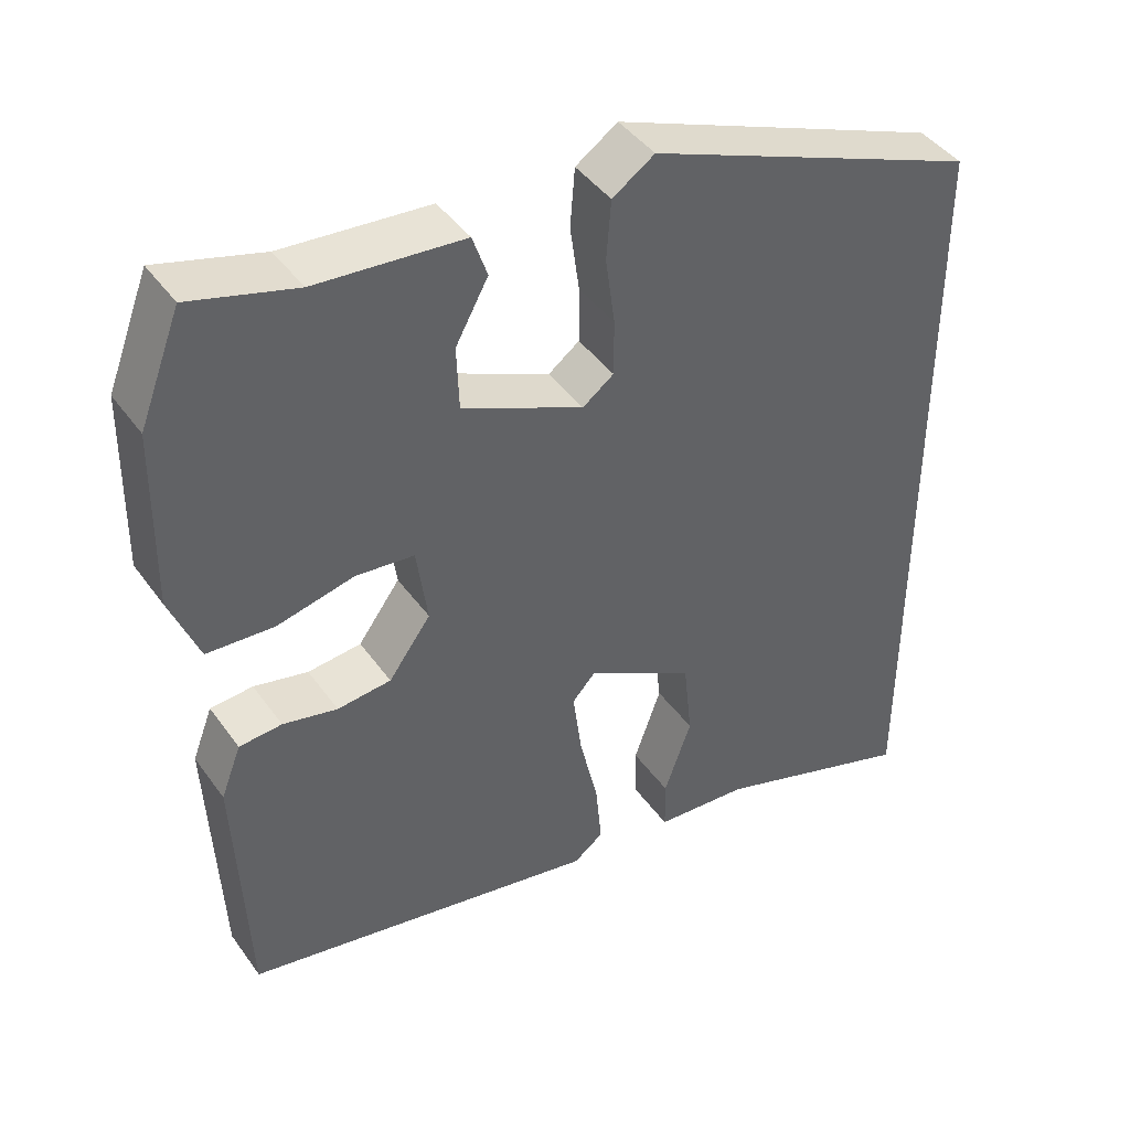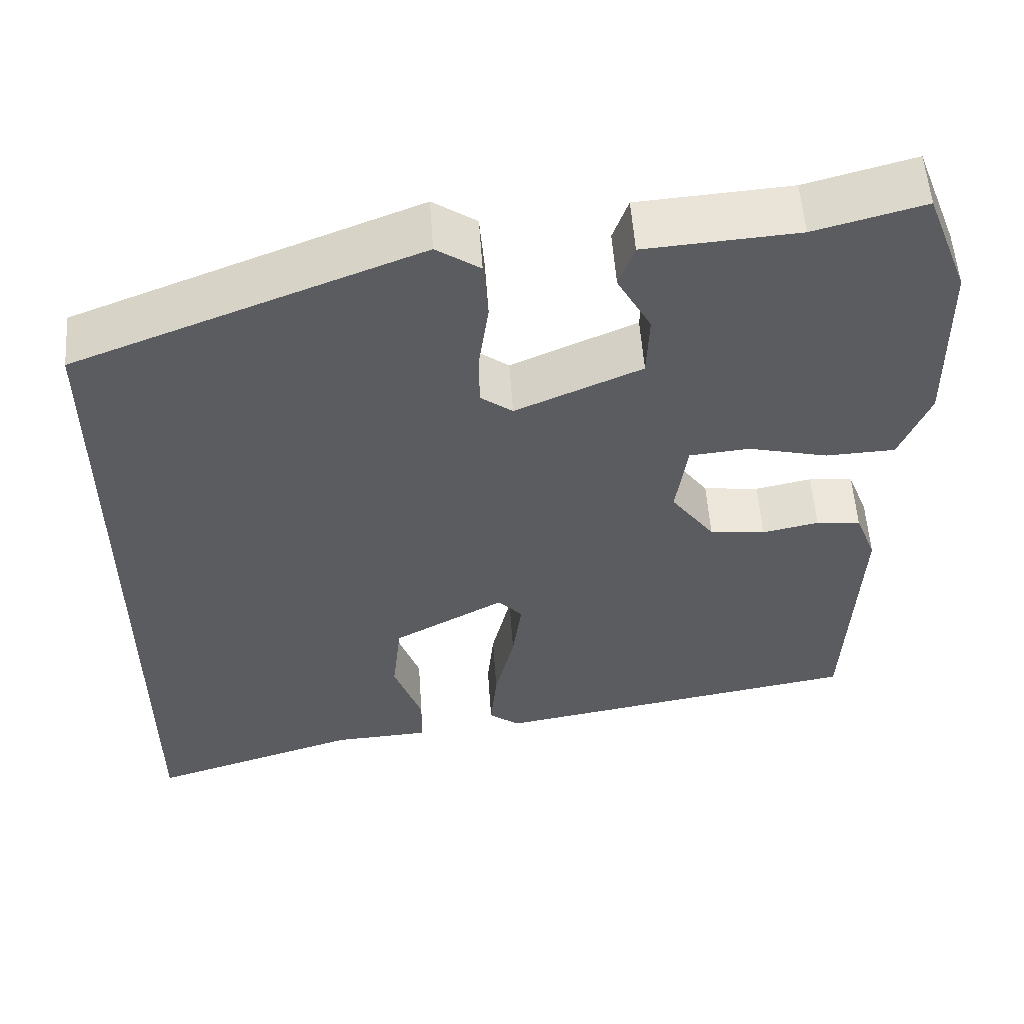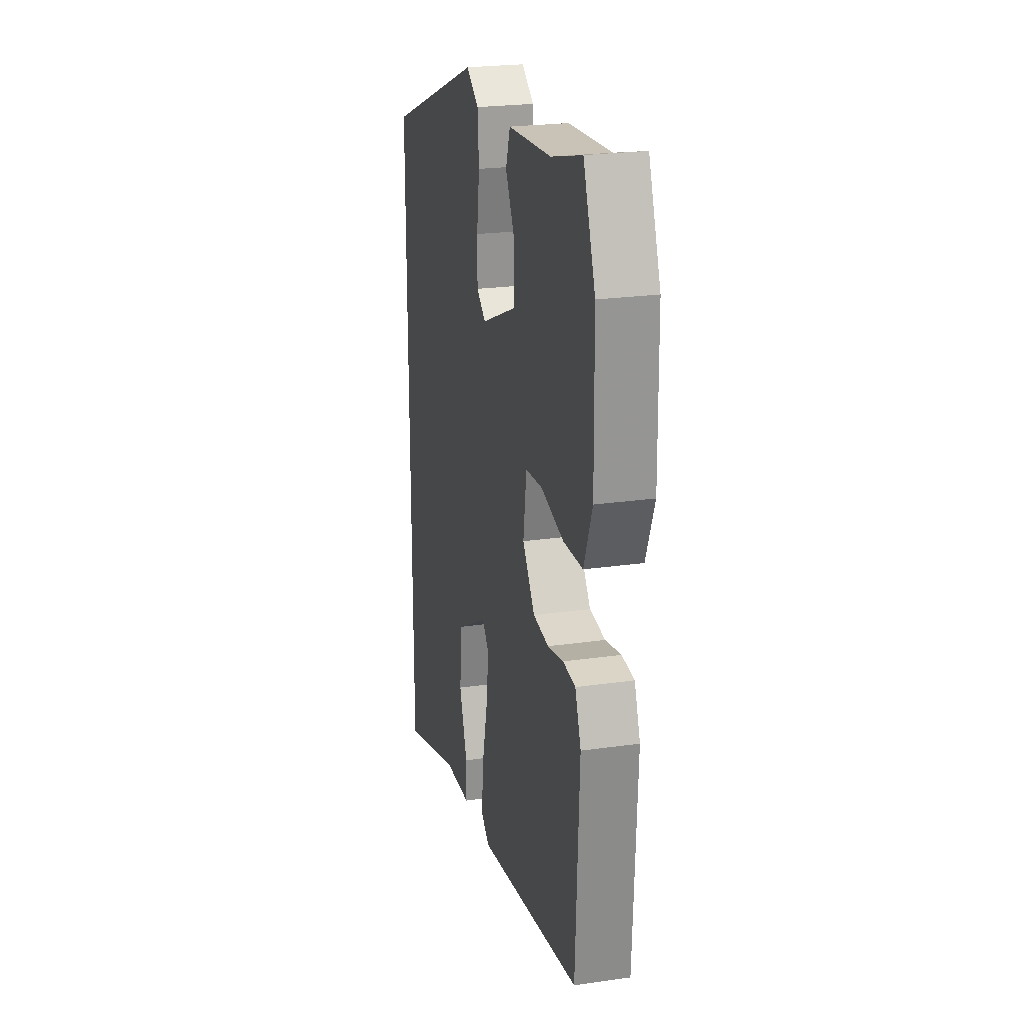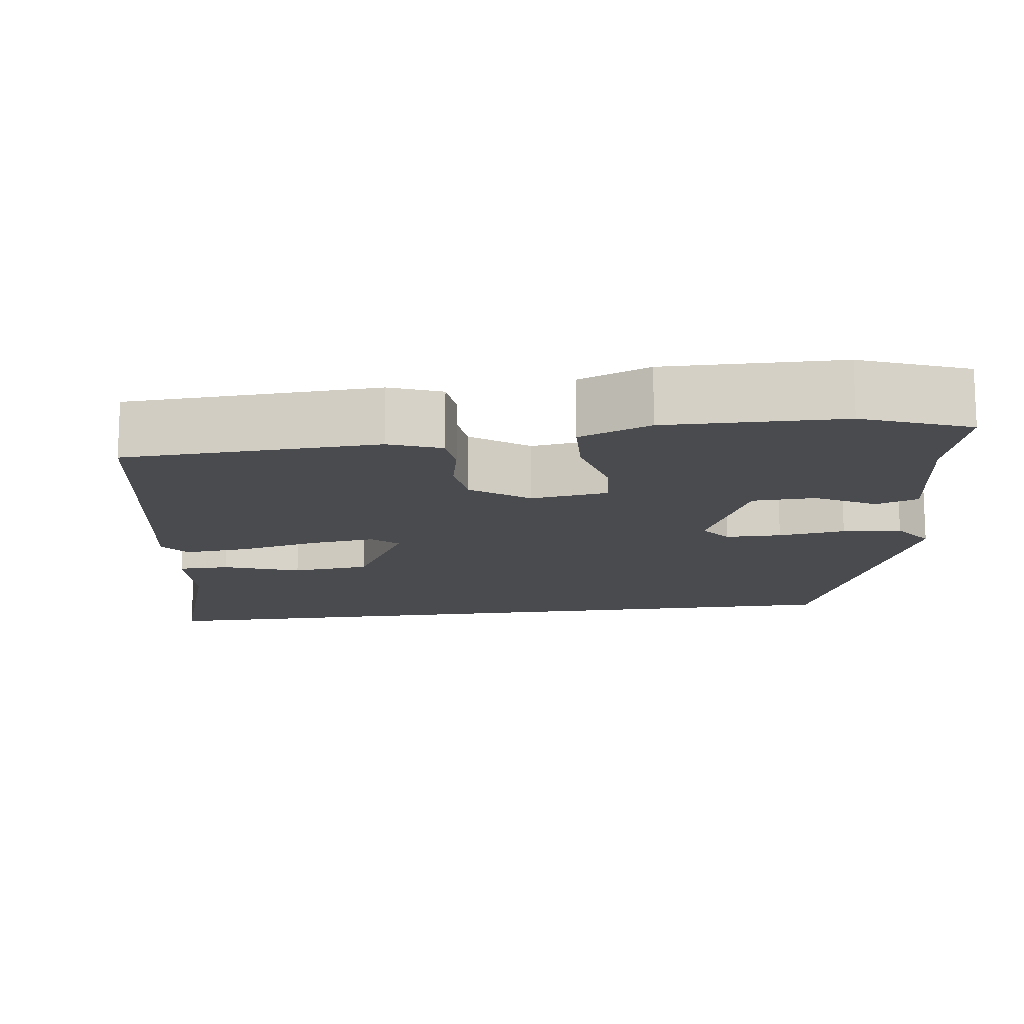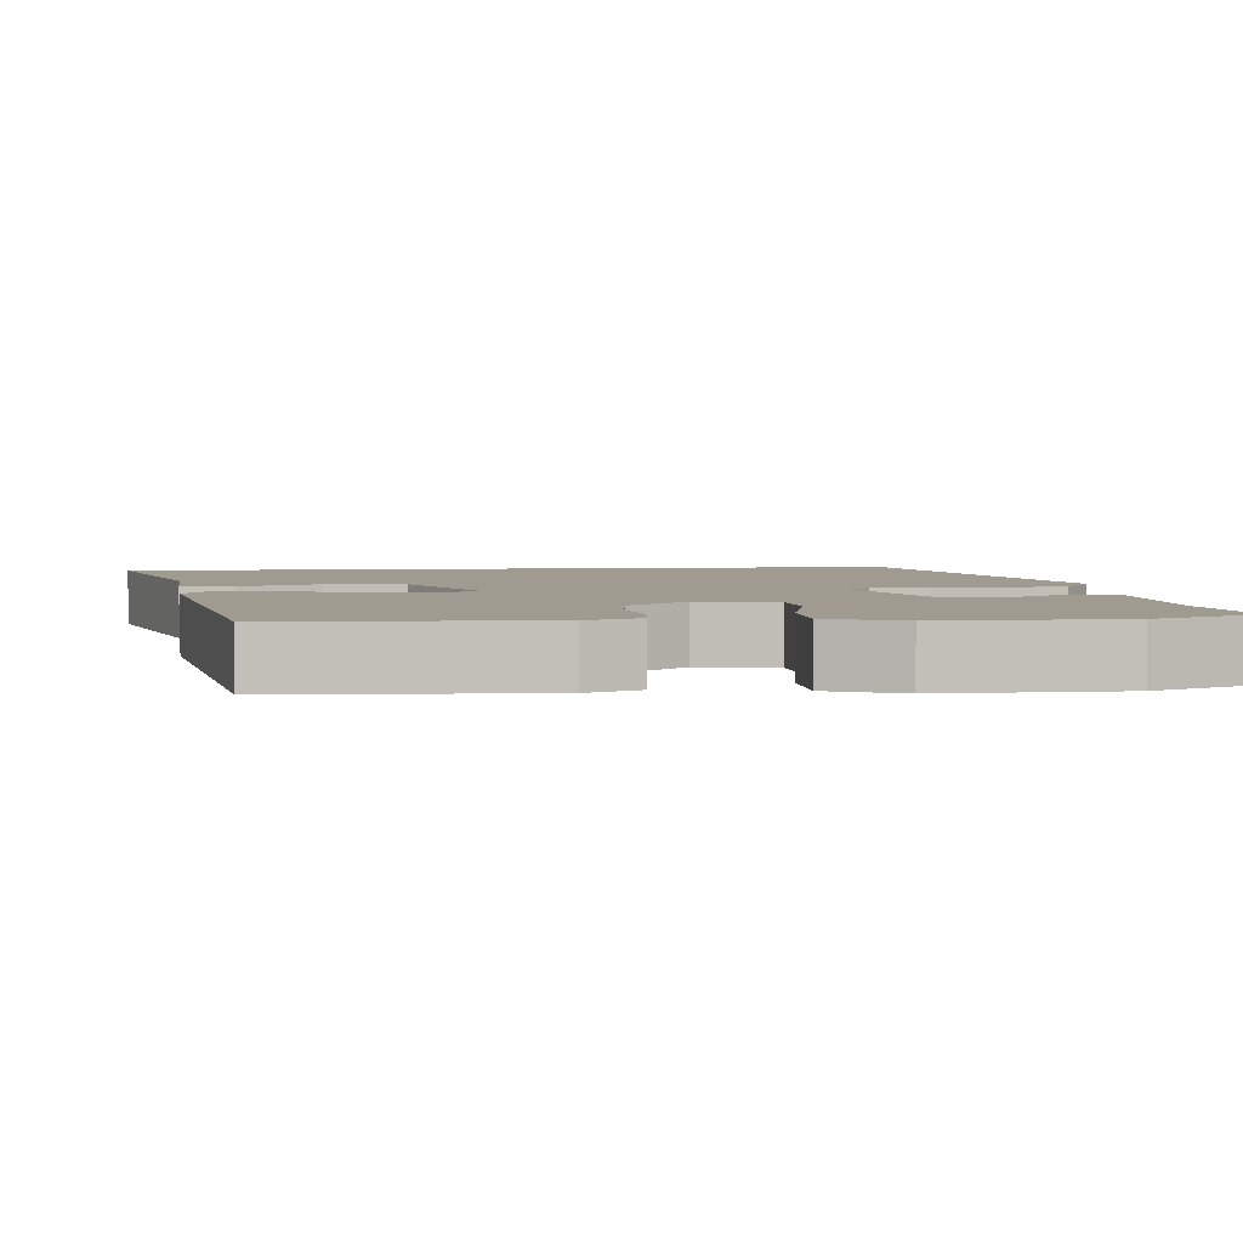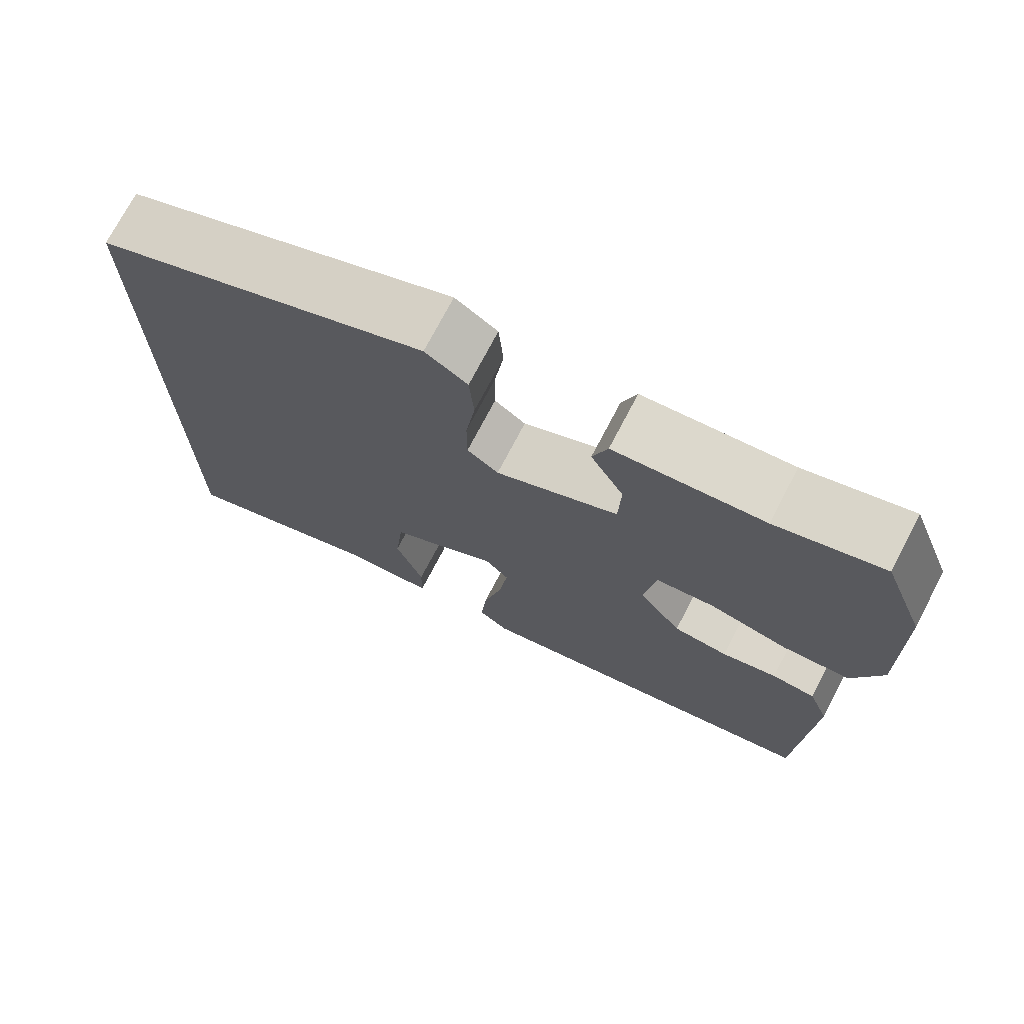
<metadata>
{"format":"obj","ext":"obj","renderer":"f3d","projection":"perspective","resolution":1024,"background":"white","views":[{"elev":43.0,"azim":-32.8,"up":"+Z"},{"elev":55.4,"azim":176.0,"up":"+Z"},{"elev":23.7,"azim":-103.5,"up":"+Z"},{"elev":-14.2,"azim":-82.4,"up":"+Y"},{"elev":4.0,"azim":-95.6,"up":"+Y"},{"elev":73.3,"azim":-152.4,"up":"+Z"}]}
</metadata>
<code>
v 0.5 0.07 0.366
v 0.5 0.07 -0.632
v 0.239 0.07 -0.548
v 0.119 0.07 -0.541
v 0.118 0.07 -0.474
v 0.153 0.07 -0.375
v 0.142 0.07 -0.273
v 0.004 0.07 -0.196
v -0.026 0.07 -0.229
v -0.015 0.07 -0.315
v 0.009 0.07 -0.417
v 0.017 0.07 -0.502
v -0.021 0.07 -0.531
v -0.48 0.07 -0.45
v -0.495 0.07 -0.121
v -0.469 0.07 -0.053
v -0.414 0.07 -0.048
v -0.344 0.07 -0.063
v -0.275 0.07 -0.055
v -0.221 0.07 0.019
v -0.235 0.07 0.119
v -0.31 0.07 0.126
v -0.409 0.07 0.102
v -0.495 0.07 0.106
v -0.532 0.07 0.199
v -0.528 0.07 0.427
v -0.475 0.07 0.565
v -0.34 0.07 0.528
v -0.151 0.07 0.514
v -0.132 0.07 0.459
v -0.174 0.07 0.382
v -0.171 0.07 0.3
v -0.015 0.07 0.231
v 0.025 0.07 0.261
v 0.025 0.07 0.333
v 0.013 0.07 0.42
v 0.019 0.07 0.496
v 0.073 0.07 0.533
v 0.5 0 0.366
v 0.5 0 -0.632
v 0.239 0 -0.548
v 0.119 0 -0.541
v 0.118 0 -0.474
v 0.153 0 -0.375
v 0.142 0 -0.273
v 0.004 0 -0.196
v -0.026 0 -0.229
v -0.015 0 -0.315
v 0.009 0 -0.417
v 0.017 0 -0.502
v -0.021 0 -0.531
v -0.48 0 -0.45
v -0.495 0 -0.121
v -0.469 0 -0.053
v -0.414 0 -0.048
v -0.344 0 -0.063
v -0.275 0 -0.055
v -0.221 0 0.019
v -0.235 0 0.119
v -0.31 0 0.126
v -0.409 0 0.102
v -0.495 0 0.106
v -0.532 0 0.199
v -0.528 0 0.427
v -0.475 0 0.565
v -0.34 0 0.528
v -0.151 0 0.514
v -0.132 0 0.459
v -0.174 0 0.382
v -0.171 0 0.3
v -0.015 0 0.231
v 0.025 0 0.261
v 0.025 0 0.333
v 0.013 0 0.42
v 0.019 0 0.496
v 0.073 0 0.533
f 35 36 37 38
f 34 35 38 1
f 33 34 1 2
f 32 33 2
f 28 29 30 31
f 28 31 32
f 22 23 24 25
f 21 22 25 26
f 15 16 17 18
f 15 18 19
f 14 15 19
f 13 14 19 20
f 10 11 12 13
f 9 10 13 20
f 3 4 5 6
f 3 6 7
f 2 3 7
f 32 2 7
f 28 32 7 8
f 21 26 27 28
f 21 28 8 9
f 9 20 21
f 76 75 74 73
f 39 76 73 72
f 40 39 72 71
f 40 71 70
f 69 68 67 66
f 70 69 66
f 63 62 61 60
f 64 63 60 59
f 56 55 54 53
f 57 56 53
f 57 53 52
f 58 57 52 51
f 51 50 49 48
f 58 51 48 47
f 44 43 42 41
f 45 44 41
f 45 41 40
f 45 40 70
f 46 45 70 66
f 66 65 64 59
f 47 46 66 59
f 59 58 47
f 1 39 40 2
f 2 40 41 3
f 3 41 42 4
f 4 42 43 5
f 5 43 44 6
f 6 44 45 7
f 7 45 46 8
f 8 46 47 9
f 9 47 48 10
f 10 48 49 11
f 11 49 50 12
f 12 50 51 13
f 13 51 52 14
f 14 52 53 15
f 15 53 54 16
f 16 54 55 17
f 17 55 56 18
f 18 56 57 19
f 19 57 58 20
f 20 58 59 21
f 21 59 60 22
f 22 60 61 23
f 23 61 62 24
f 24 62 63 25
f 25 63 64 26
f 26 64 65 27
f 27 65 66 28
f 28 66 67 29
f 29 67 68 30
f 30 68 69 31
f 31 69 70 32
f 32 70 71 33
f 33 71 72 34
f 34 72 73 35
f 35 73 74 36
f 36 74 75 37
f 37 75 76 38
f 38 76 39 1

</code>
